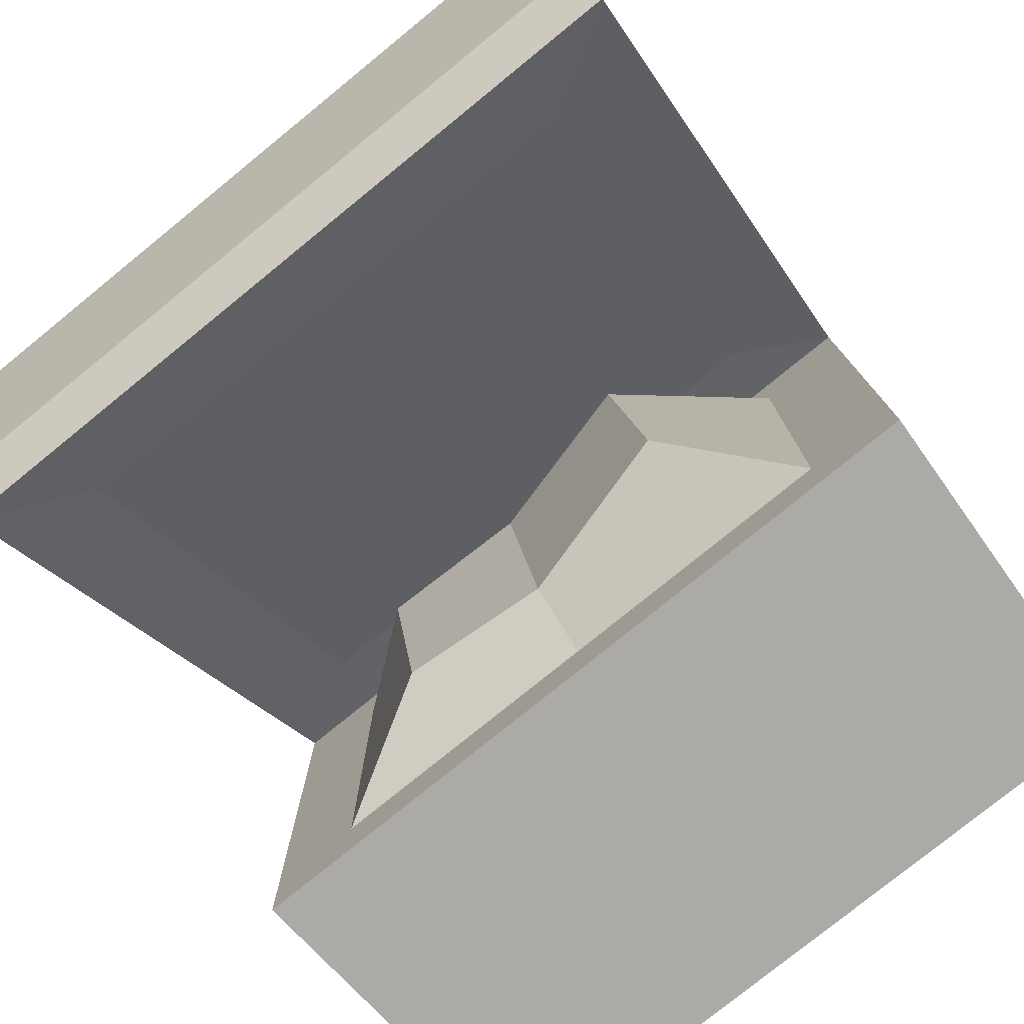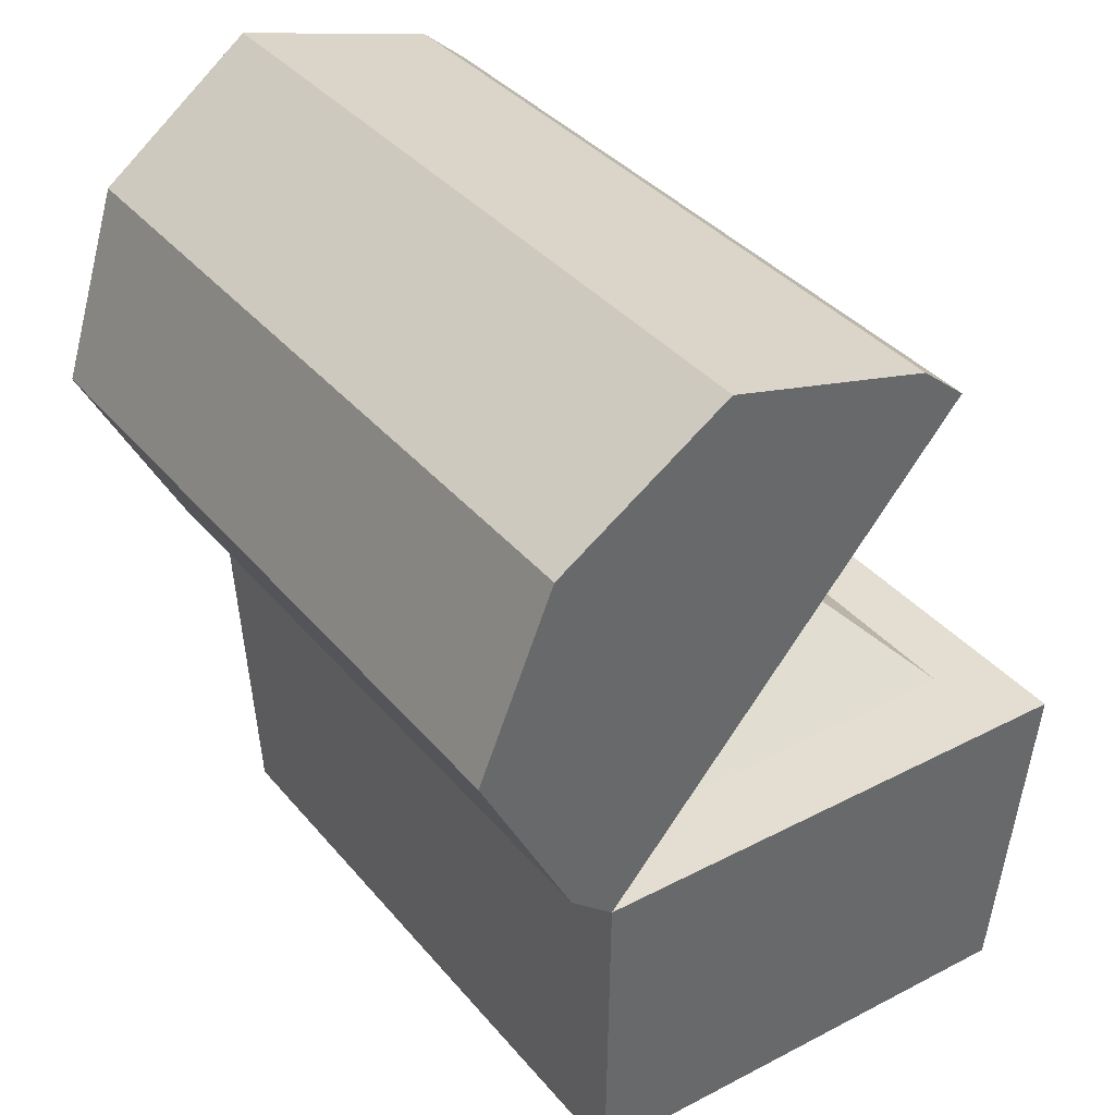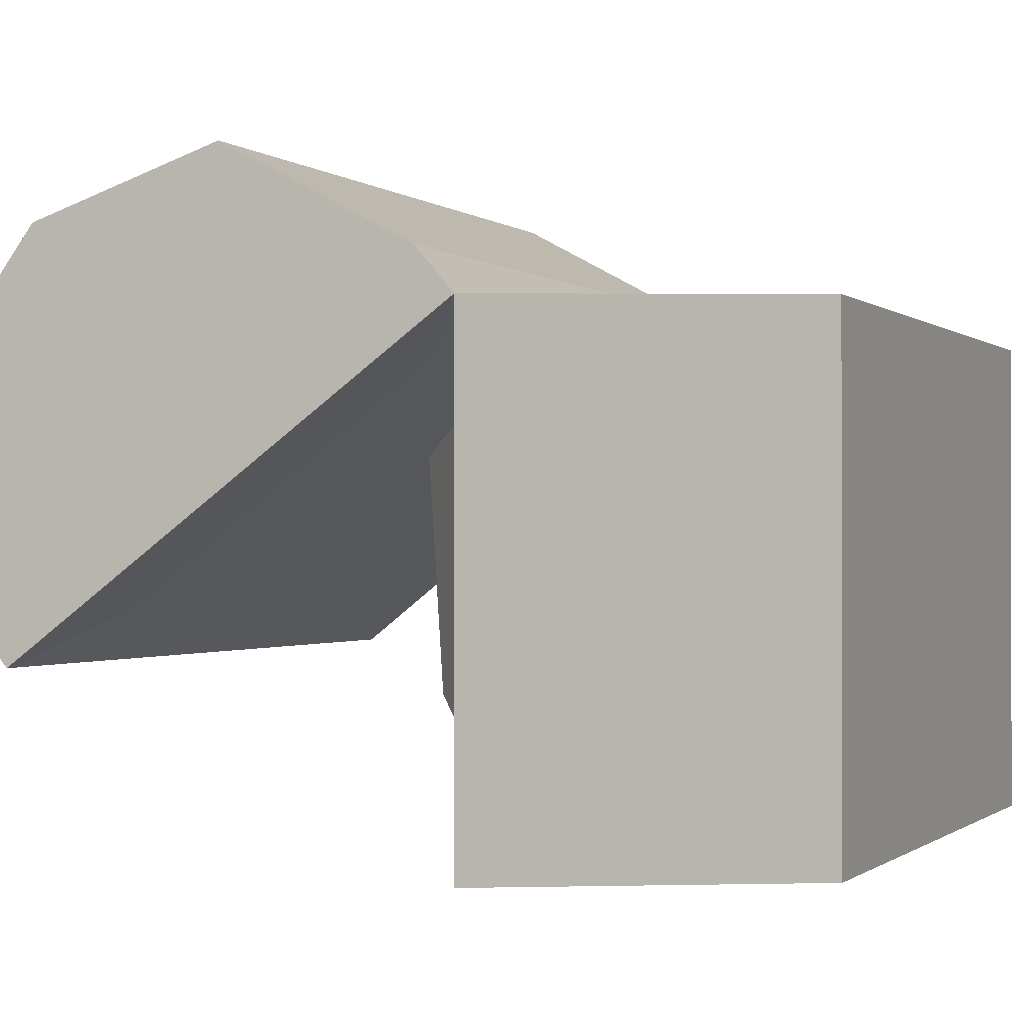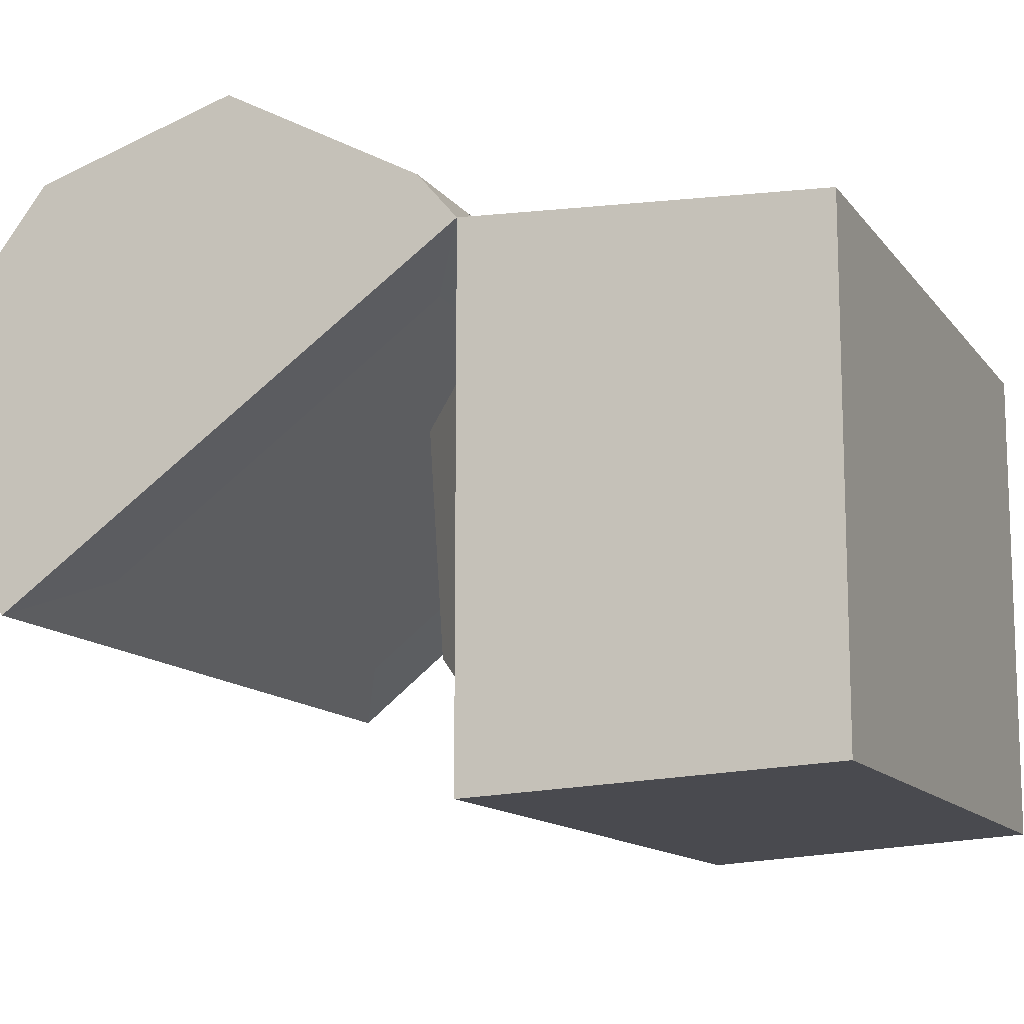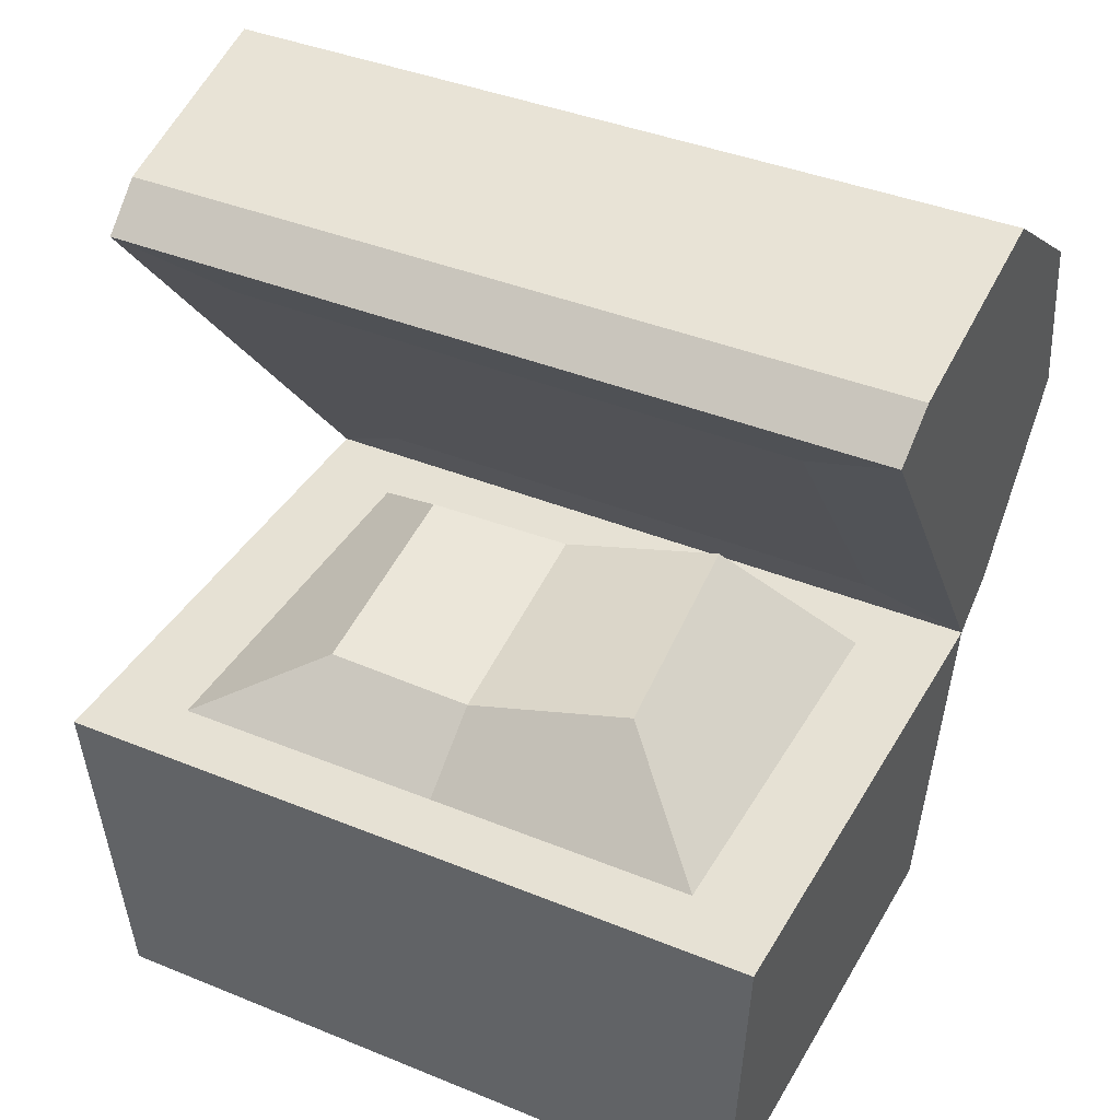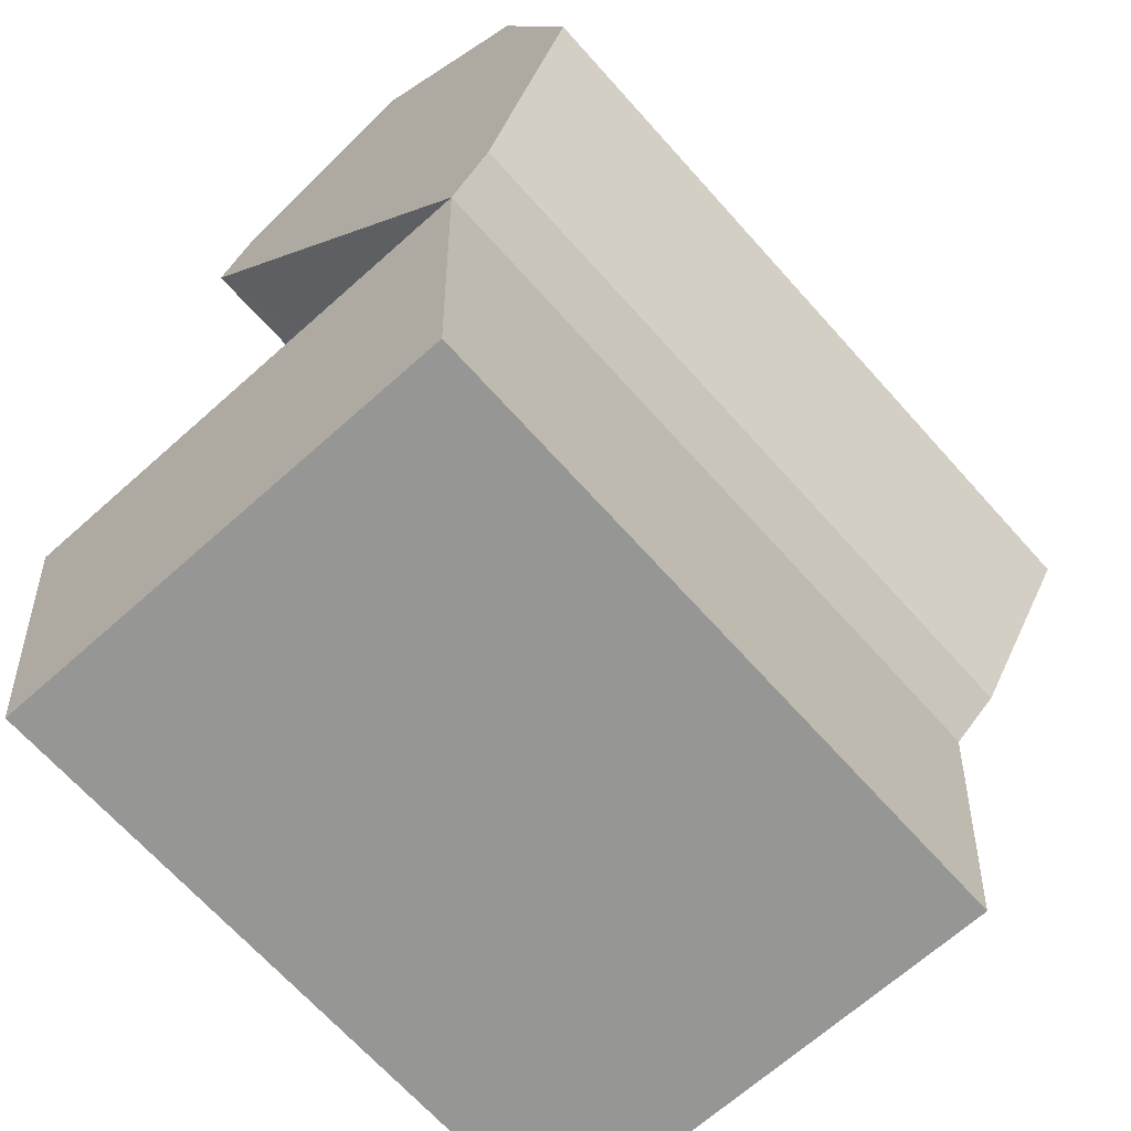
<metadata>
{"format":"obj","ext":"obj","renderer":"f3d","projection":"perspective","resolution":1024,"background":"white","views":[{"elev":-78.1,"azim":-140.9,"up":"+Z"},{"elev":36.3,"azim":55.8,"up":"+Y"},{"elev":-0.7,"azim":-67.3,"up":"+Z"},{"elev":-12.6,"azim":-67.5,"up":"+Z"},{"elev":39.2,"azim":-152.9,"up":"+Y"},{"elev":-67.7,"azim":-48.2,"up":"+Y"}]}
</metadata>
<code>
v 29.97 31.4 19.14
v 32.25 67.92 -8.38
v 32.53 72.37 8.515
v 30.95 46.99 27.43
v 23.78 67.92 -8.38
v 22.1 31.4 19.14
v 22.81 46.99 27.43
v 23.98 72.37 8.515
v 23.53 62.62 21.93
v 31.92 62.62 21.93
v 29.78 28.25 15.4
v 32.06 64.76 -12.21
v 30.29 36.47 14.62
v 31.1 49.49 22.35
v 30.42 38.58 17.15
v 32.16 66.5 9.648
v 31.87 61.86 -4.524
v 32.01 63.97 -1.946
v 31.76 59.96 18.58
v -29.97 31.4 19.14
v -32.25 67.92 -8.38
v -32.53 72.37 8.515
v -30.95 46.99 27.43
v -23.78 67.92 -8.38
v -22.1 31.4 19.14
v -22.81 46.99 27.43
v -23.98 72.37 8.515
v -23.53 62.62 21.93
v -31.92 62.62 21.93
v -29.78 28.25 15.4
v -32.06 64.76 -12.21
v -30.29 36.47 14.62
v -31.1 49.49 22.35
v -30.42 38.58 17.15
v -32.16 66.5 9.648
v -31.87 61.86 -4.524
v -32.01 63.97 -1.946
v -31.76 59.96 18.57
v -22.26 32.99 12.05
v -23.51 60.02 -8.391
v 23.51 60.02 -8.391
v 22.26 32.99 12.05
v 28.01 0 14.46
v 28.01 0 -25.83
v 28.01 0 -19.69
v 28.01 0 8.32
v 20.65 0 -25.83
v 20.65 0 -19.69
v 20.65 0 8.32
v 20.65 0 14.46
v 21.66 21.83 -27.06
v 21.66 21.83 15.19
v 29.37 21.83 8.751
v 29.37 21.83 -20.62
v 29.78 28.25 15.4
v 29.78 28.25 -27.43
v -28.01 0 14.46
v -28.01 0 -25.83
v -28.01 0 -19.69
v -28.01 0 8.32
v -20.65 0 -25.83
v -20.65 0 -19.69
v -20.65 0 8.32
v -20.65 0 14.46
v -21.66 21.83 -27.06
v -21.66 21.83 15.19
v -29.37 21.83 8.751
v -29.37 21.83 -20.62
v -29.78 28.25 15.4
v -29.78 28.25 -27.43
v 5.414 21.83 -27.06
v -5.414 21.83 -27.06
v -5.371 18.14 -26.86
v 5.372 18.14 -26.86
v 22.43 28.25 10.12
v -22.43 28.25 10.12
v 22.43 28.25 -22.14
v -22.43 28.25 -22.14
v 13.29 35.36 2.656
v -12.2 38.25 4.297
v 12.09 33.77 -16.15
v -13.72 36.33 -14.54
v 0.2351 32.67 -15.47
v -8e-06 28.25 -22.14
v 1.192 34.96 3.424
v -8e-06 28.25 10.12
f 19 14 15 13 17 18 16
f 4 7 6 1
f 7 4 10 9
f 5 8 3 2
f 9 10 3 8
f 4 1 15 14
f 1 11 13 15
f 11 12 17 13
f 12 2 18 17
f 2 3 16 18
f 10 4 14 19
f 3 10 19 16
f 31 21 24
f 6 25 20 30 11 1
f 23 20 25 26
f 26 28 29 23
f 24 21 22 27
f 38 35 37 36 32 34 33
f 28 27 22 29
f 23 33 34 20
f 20 34 32 30
f 31 36 37 21
f 21 37 35 22
f 29 38 33 23
f 22 35 38 29
f 31 30 32 36
f 7 26 25 6
f 9 28 26 7
f 8 27 28 9
f 5 24 27 8
f 39 40 41 42
f 39 30 31 40
f 40 31 12 41
f 41 12 11 42
f 11 30 39 42
f 31 24 5 12
f 12 5 2
f 45 48 47 44
f 46 49 48 45
f 50 49 46 43
f 53 46 45 54
f 53 55 43 46
f 59 58 61 62
f 64 57 60 63
f 59 62 63 60
f 57 64 66 69
f 67 60 57 69
f 67 68 59 60
f 58 59 68 70
f 65 61 58 70
f 73 61 65 72
f 48 62 61 47
f 49 63 62 48
f 50 64 63 49
f 52 66 64 50
f 51 56 44 47
f 72 71 74 73
f 47 74 71 51
f 47 61 73 74
f 80 85 83 82
f 55 53 54 56
f 55 52 50 43
f 44 56 54 45
f 56 51 71 72 65 70
f 69 70 68 67
f 55 69 66 52
f 69 55 75 86 76
f 55 56 77 75
f 56 70 78 84 77
f 70 69 76 78
f 85 86 75 79
f 75 77 81 79
f 83 84 78 82
f 78 76 80 82
f 77 84 83 81
f 76 86 85 80
f 83 85 79 81

</code>
